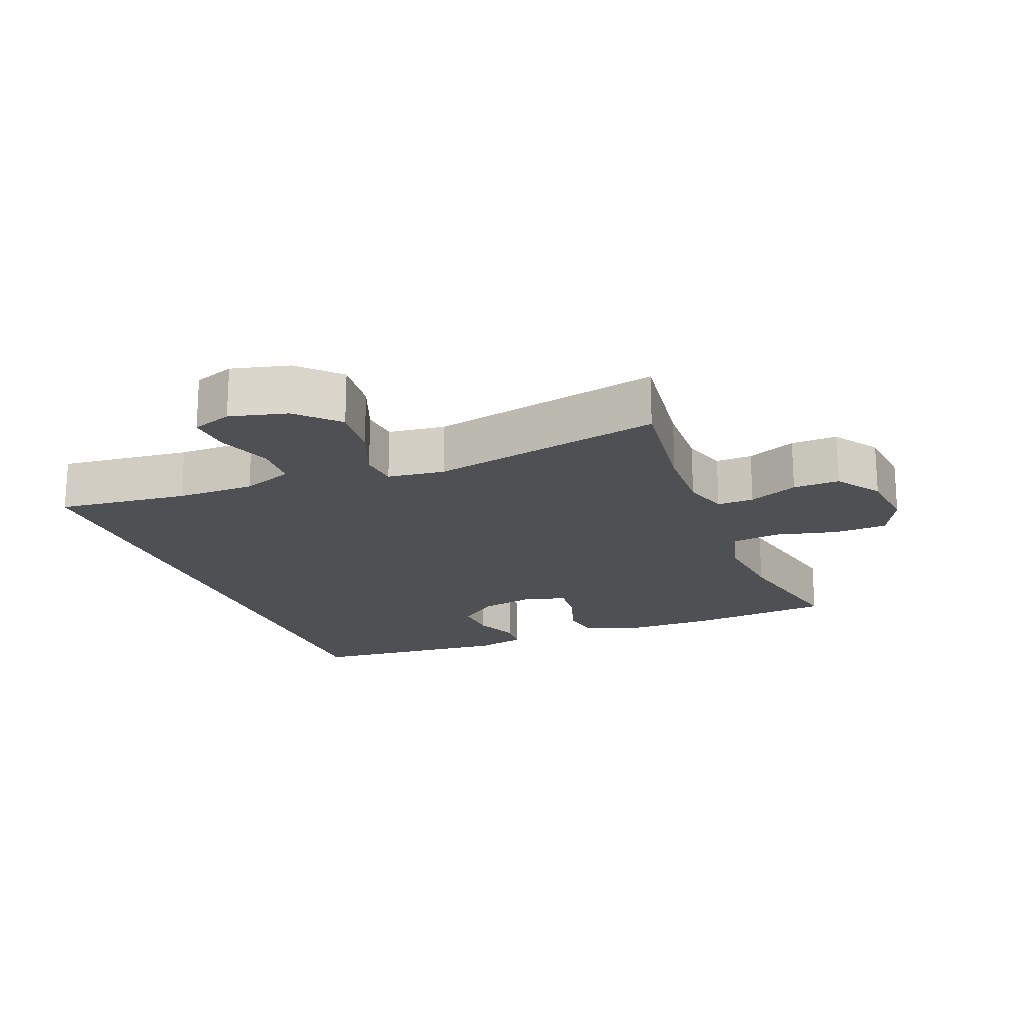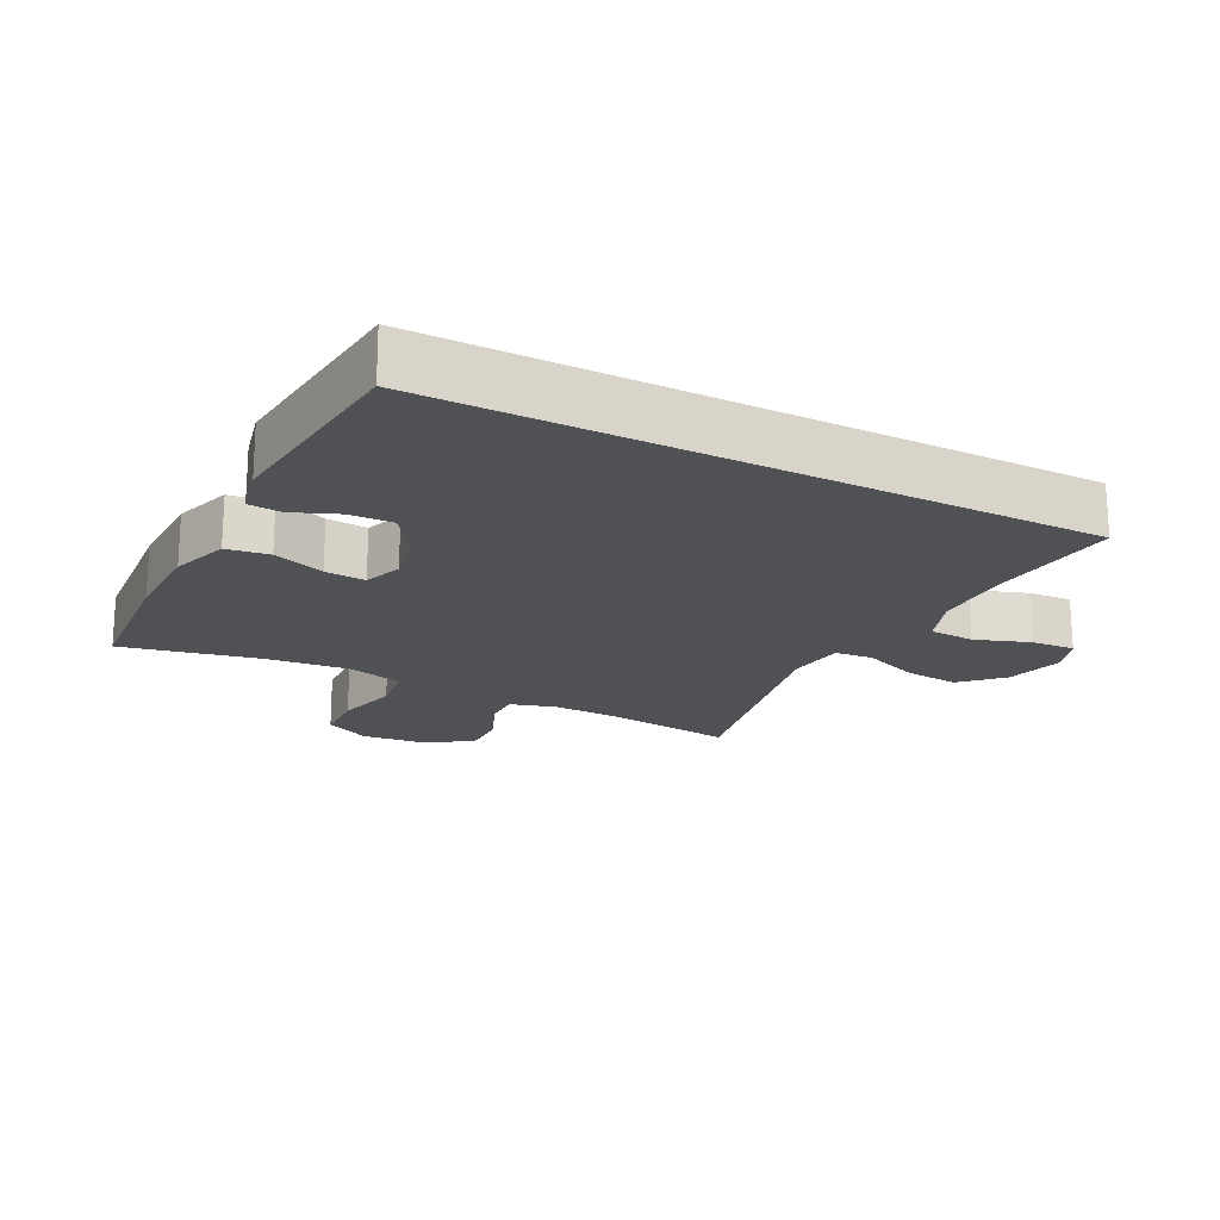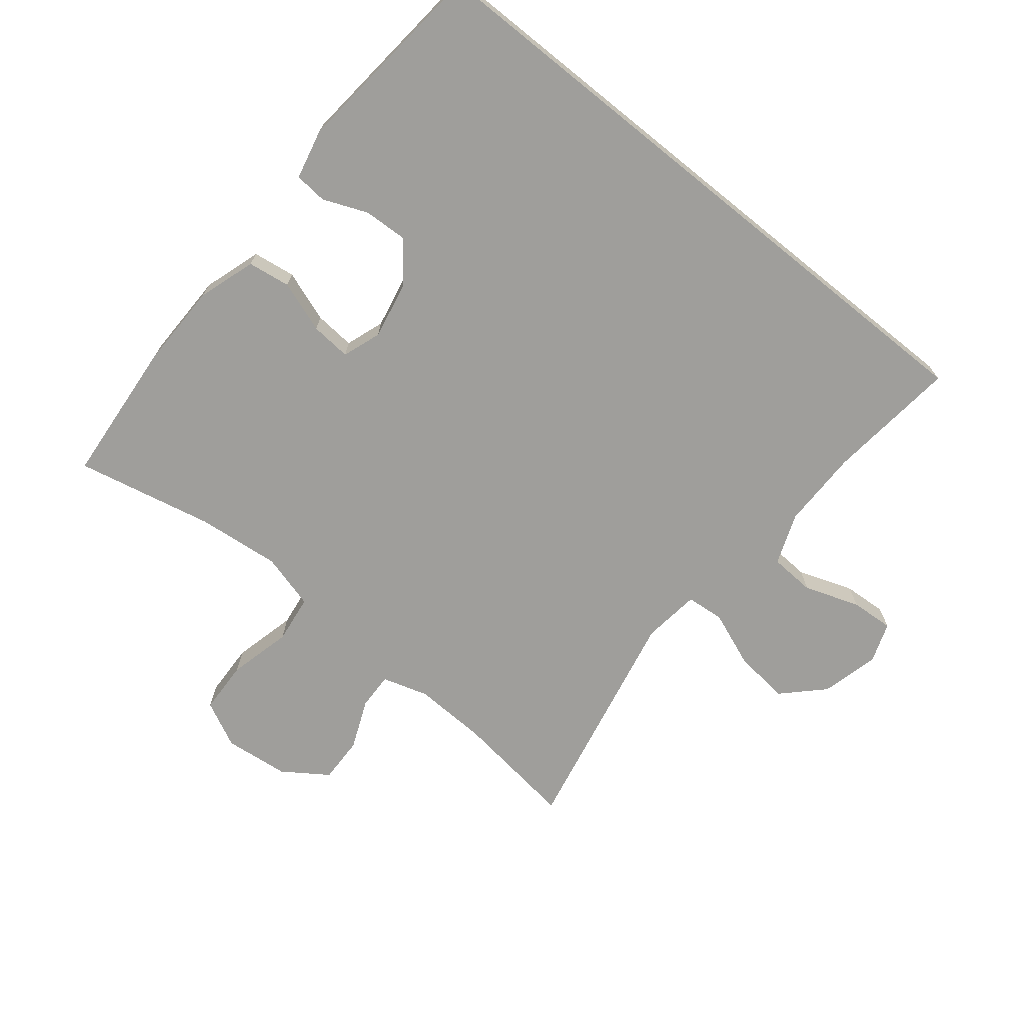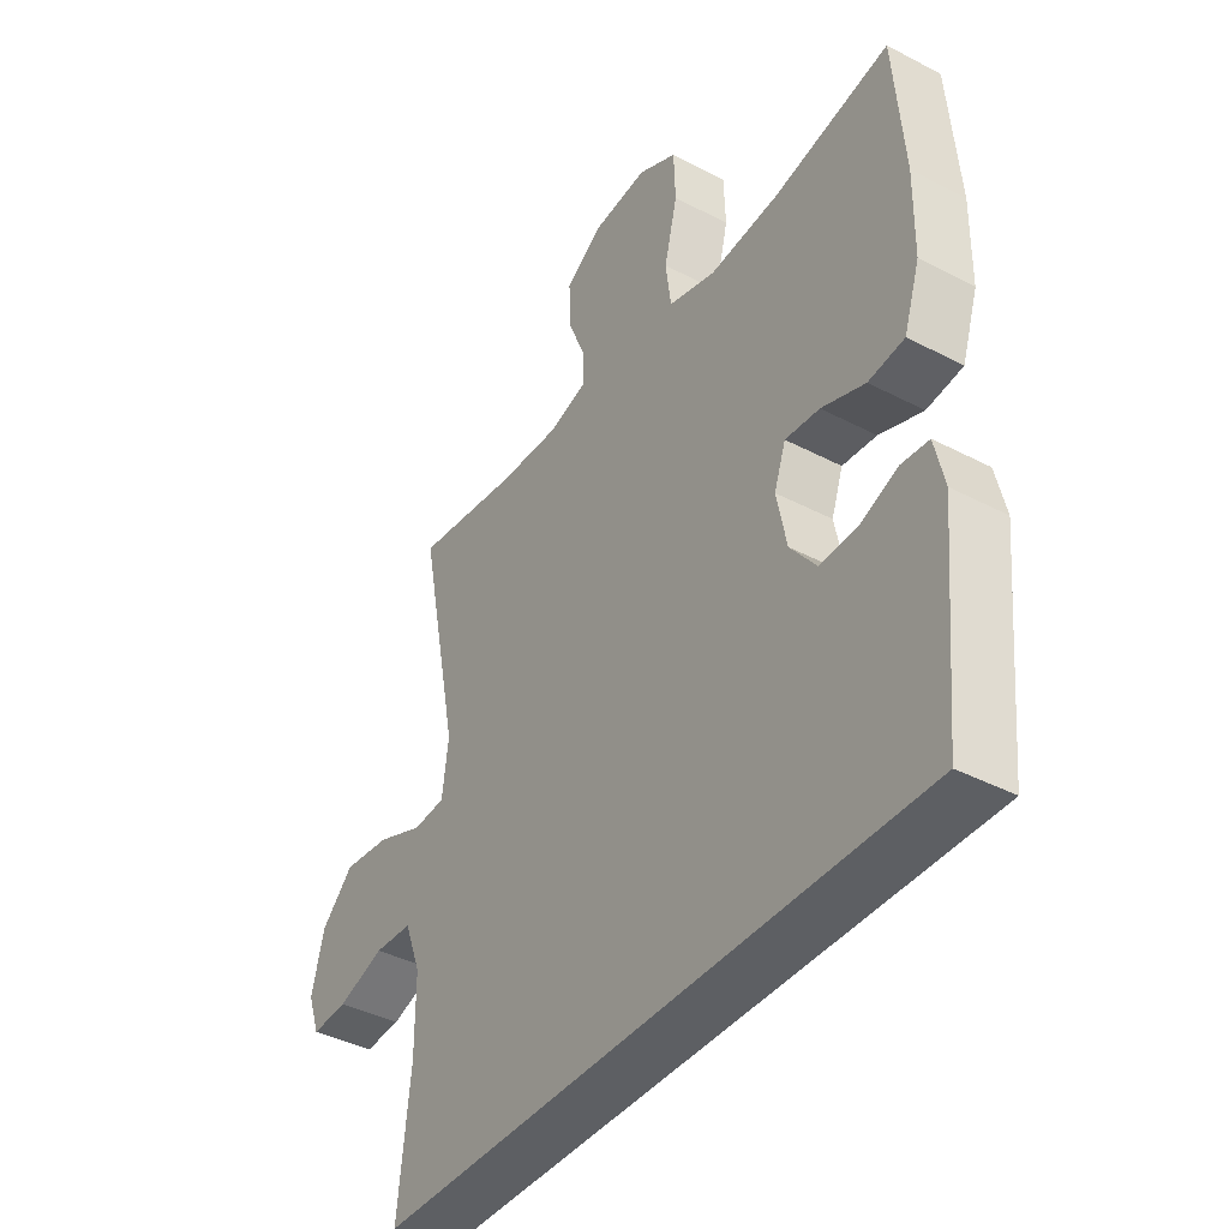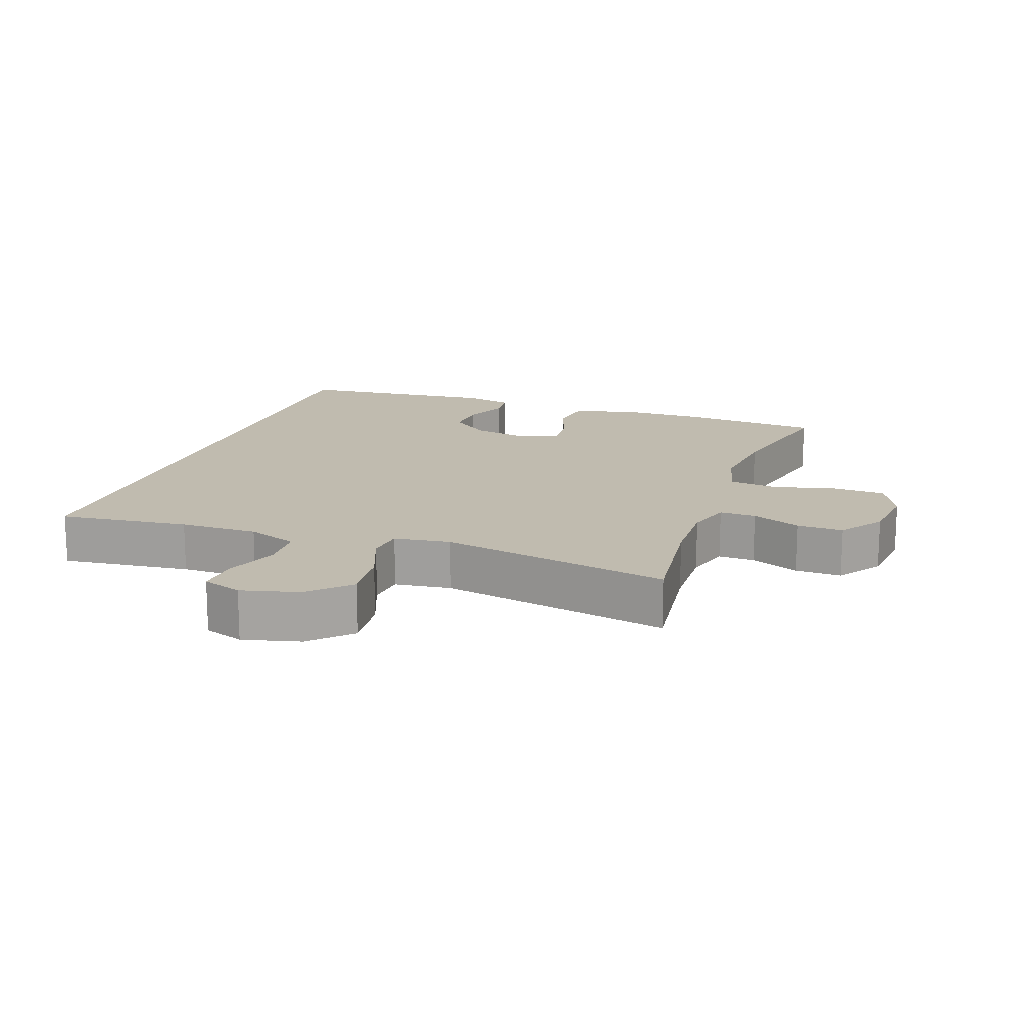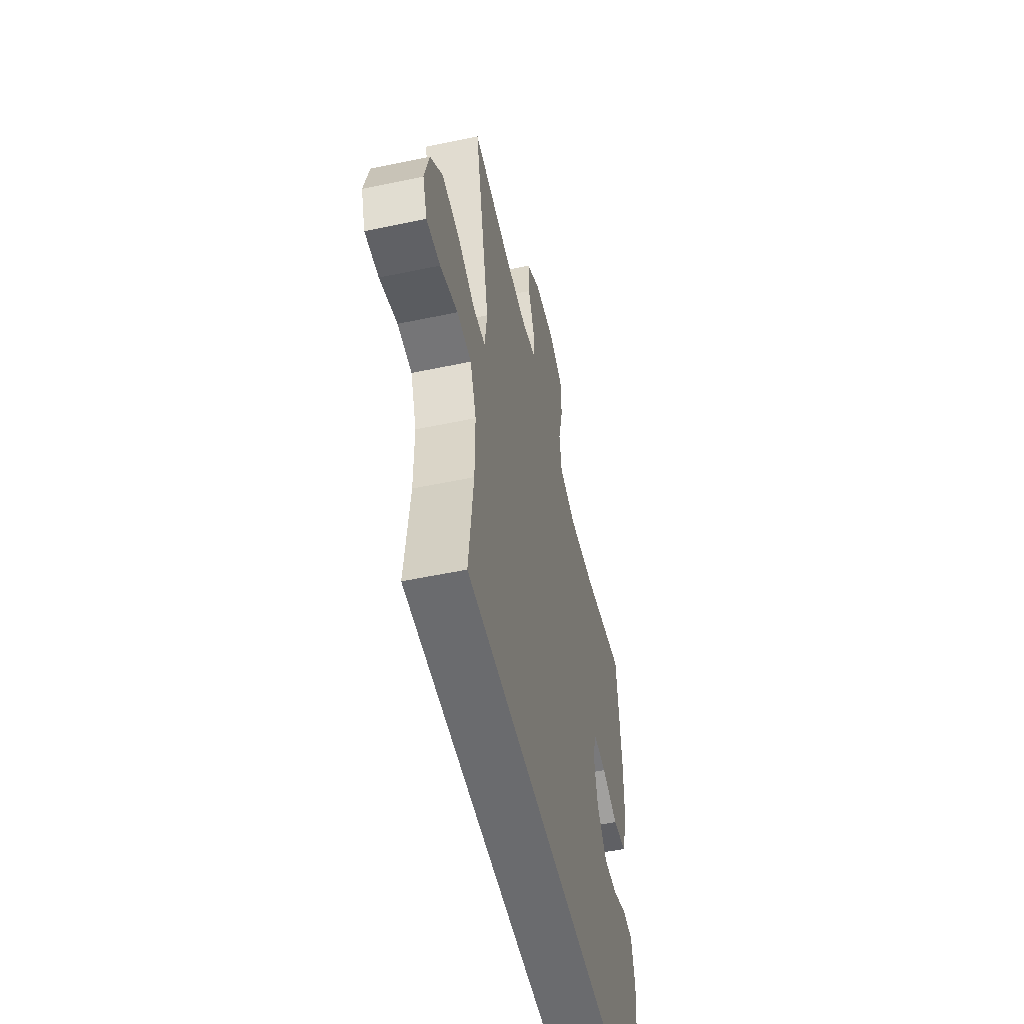
<metadata>
{"format":"obj","ext":"obj","renderer":"f3d","projection":"perspective","resolution":1024,"background":"white","views":[{"elev":-19.2,"azim":-68.5,"up":"+Y"},{"elev":-19.5,"azim":152.7,"up":"+Y"},{"elev":-70.8,"azim":141.1,"up":"+Y"},{"elev":-40.1,"azim":57.1,"up":"+Z"},{"elev":15.9,"azim":-70.5,"up":"+Y"},{"elev":-53.4,"azim":-77.3,"up":"+Z"}]}
</metadata>
<code>
o path188
v 0.5298 0.0375 -0.5275
v 0.5599 0.0375 -0.211
v 0.5419 0.0375 -0.1335
v 0.4912 0.0375 -0.1291
v 0.4218 0.0375 -0.1575
v 0.3537 0.0375 -0.1605
v 0.3051 0.0375 -0.09873
v 0.287 0.0375 -0.009539
v 0.3083 0.0375 0.05081
v 0.3714 0.0375 0.04568
v 0.4517 0.0375 0.01709
v 0.5181 0.0375 0.02671
v 0.5474 0.0375 0.1167
v 0.5488 0.0375 0.2512
v 0.5298 0.0375 0.4742
v 0.3155 0.0375 0.4283
v 0.1862 0.0375 0.4151
v 0.09944 0.0375 0.4389
v 0.08936 0.0375 0.5142
v 0.1135 0.0375 0.6128
v 0.1103 0.0375 0.6954
v 0.03851 0.0375 0.7307
v -0.06207 0.0375 0.72
v -0.1313 0.0375 0.6727
v -0.1294 0.0375 0.6003
v -0.09703 0.0375 0.5239
v -0.09531 0.0375 0.4666
v -0.1668 0.0375 0.4451
v -0.2803 0.0375 0.4493
v -0.4721 0.0375 0.4742
v -0.3982 0.0375 0.1119
v -0.4096 0.0375 0.02294
v -0.4687 0.0375 0.01754
v -0.5556 0.0375 0.05165
v -0.6417 0.0375 0.06092
v -0.7017 0.0375 0.001504
v -0.7246 0.0375 -0.08862
v -0.7028 0.0375 -0.151
v -0.6354 0.0375 -0.1469
v -0.5496 0.0375 -0.1168
v -0.4791 0.0375 -0.1209
v -0.449 0.0375 -0.2006
v -0.4492 0.0375 -0.3229
v -0.4721 0.0375 -0.5275
v 0.5298 -0.0375 -0.5275
v 0.5599 -0.0375 -0.211
v 0.5419 -0.0375 -0.1335
v 0.4912 -0.0375 -0.1291
v 0.4218 -0.0375 -0.1575
v 0.3537 -0.0375 -0.1605
v 0.3051 -0.0375 -0.09873
v 0.287 -0.0375 -0.009539
v 0.3083 -0.0375 0.05081
v 0.3714 -0.0375 0.04568
v 0.4517 -0.0375 0.01709
v 0.5181 -0.0375 0.02671
v 0.5474 -0.0375 0.1167
v 0.5488 -0.0375 0.2512
v 0.5298 -0.0375 0.4742
v 0.3155 -0.0375 0.4283
v 0.1862 -0.0375 0.4151
v 0.09944 -0.0375 0.4389
v 0.08936 -0.0375 0.5142
v 0.1135 -0.0375 0.6128
v 0.1103 -0.0375 0.6954
v 0.03851 -0.0375 0.7307
v -0.06207 -0.0375 0.72
v -0.1313 -0.0375 0.6727
v -0.1294 -0.0375 0.6003
v -0.09703 -0.0375 0.5239
v -0.09531 -0.0375 0.4666
v -0.1668 -0.0375 0.4451
v -0.2803 -0.0375 0.4493
v -0.4721 -0.0375 0.4742
v -0.3982 -0.0375 0.1119
v -0.4096 -0.0375 0.02294
v -0.4687 -0.0375 0.01754
v -0.5556 -0.0375 0.05165
v -0.6417 -0.0375 0.06092
v -0.7017 -0.0375 0.001504
v -0.7246 -0.0375 -0.08862
v -0.7028 -0.0375 -0.151
v -0.6354 -0.0375 -0.1469
v -0.5496 -0.0375 -0.1168
v -0.4791 -0.0375 -0.1209
v -0.449 -0.0375 -0.2006
v -0.4492 -0.0375 -0.3229
v -0.4721 -0.0375 -0.5275
v 0.5298 0.0375 -0.5275
v 0.5298 0.0375 -0.5275
v -0.4721 0.0375 -0.5275
v -0.4721 0.0375 -0.5275
v -0.4492 0.0375 -0.3229
v 0.5599 0.0375 -0.211
v -0.449 0.0375 -0.2006
v 0.5419 0.0375 -0.1335
v 0.5419 0.0375 -0.1335
v -0.4791 0.0375 -0.1209
v -0.4791 0.0375 -0.1209
v 0.4218 0.0375 -0.1575
v 0.3537 0.0375 -0.1605
v 0.3051 0.0375 -0.09873
v 0.4912 0.0375 -0.1291
v -0.7246 0.0375 -0.08862
v -0.7028 0.0375 -0.151
v -0.7028 0.0375 -0.151
v -0.6354 0.0375 -0.1469
v -0.5496 0.0375 -0.1168
v 0.287 0.0375 -0.009539
v -0.7017 0.0375 0.001504
v 0.3083 0.0375 0.05081
v 0.3083 0.0375 0.05081
v -0.6417 0.0375 0.06092
v 0.3714 0.0375 0.04568
v 0.4517 0.0375 0.01709
v 0.5181 0.0375 0.02671
v 0.5181 0.0375 0.02671
v -0.5556 0.0375 0.05165
v -0.4687 0.0375 0.01754
v -0.4096 0.0375 0.02294
v -0.4096 0.0375 0.02294
v -0.3982 0.0375 0.1119
v 0.5474 0.0375 0.1167
v 0.5488 0.0375 0.2512
v -0.4721 0.0375 0.4742
v -0.4721 0.0375 0.4742
v -0.2803 0.0375 0.4493
v -0.1668 0.0375 0.4451
v 0.1862 0.0375 0.4151
v 0.09944 0.0375 0.4389
v 0.09944 0.0375 0.4389
v 0.3155 0.0375 0.4283
v 0.08936 0.0375 0.5142
v -0.09531 0.0375 0.4666
v -0.09531 0.0375 0.4666
v 0.5298 0.0375 0.4742
v 0.5298 0.0375 0.4742
v -0.09703 0.0375 0.5239
v 0.1135 0.0375 0.6128
v -0.1294 0.0375 0.6003
v -0.1313 0.0375 0.6727
v 0.1103 0.0375 0.6954
v 0.1103 0.0375 0.6954
v -0.06207 0.0375 0.72
v 0.03851 0.0375 0.7307
v 0.5298 -0.0375 -0.5275
v 0.5298 -0.0375 -0.5275
v -0.4721 -0.0375 -0.5275
v -0.4721 -0.0375 -0.5275
v -0.4492 -0.0375 -0.3229
v 0.5599 -0.0375 -0.211
v -0.449 -0.0375 -0.2006
v 0.5419 -0.0375 -0.1335
v 0.5419 -0.0375 -0.1335
v -0.4791 -0.0375 -0.1209
v -0.4791 -0.0375 -0.1209
v 0.4218 -0.0375 -0.1575
v 0.3537 -0.0375 -0.1605
v 0.3051 -0.0375 -0.09873
v 0.4912 -0.0375 -0.1291
v -0.7246 -0.0375 -0.08862
v -0.7028 -0.0375 -0.151
v -0.7028 -0.0375 -0.151
v -0.6354 -0.0375 -0.1469
v -0.5496 -0.0375 -0.1168
v 0.287 -0.0375 -0.009539
v -0.7017 -0.0375 0.001504
v 0.3083 -0.0375 0.05081
v 0.3083 -0.0375 0.05081
v -0.6417 -0.0375 0.06092
v 0.3714 -0.0375 0.04568
v 0.4517 -0.0375 0.01709
v 0.5181 -0.0375 0.02671
v 0.5181 -0.0375 0.02671
v -0.5556 -0.0375 0.05165
v -0.4687 -0.0375 0.01754
v -0.4096 -0.0375 0.02294
v -0.4096 -0.0375 0.02294
v -0.3982 -0.0375 0.1119
v 0.5474 -0.0375 0.1167
v 0.5488 -0.0375 0.2512
v -0.4721 -0.0375 0.4742
v -0.4721 -0.0375 0.4742
v -0.2803 -0.0375 0.4493
v -0.1668 -0.0375 0.4451
v 0.1862 -0.0375 0.4151
v 0.09944 -0.0375 0.4389
v 0.09944 -0.0375 0.4389
v 0.3155 -0.0375 0.4283
v 0.08936 -0.0375 0.5142
v -0.09531 -0.0375 0.4666
v -0.09531 -0.0375 0.4666
v 0.5298 -0.0375 0.4742
v 0.5298 -0.0375 0.4742
v -0.09703 -0.0375 0.5239
v 0.1135 -0.0375 0.6128
v -0.1294 -0.0375 0.6003
v -0.1313 -0.0375 0.6727
v 0.1103 -0.0375 0.6954
v 0.1103 -0.0375 0.6954
v -0.06207 -0.0375 0.72
v 0.03851 -0.0375 0.7307
f 179 166 185
f 186 168 189
f 197 196 201
f 179 184 182
f 187 166 168
f 171 172 180
f 197 201 198
f 185 166 187
f 202 196 199
f 201 196 202
f 185 187 191
f 146 158 148
f 160 151 153
f 175 167 165
f 189 181 193
f 168 171 189
f 189 171 181
f 152 150 159
f 190 191 187
f 196 195 190
f 181 171 180
f 151 157 146
f 195 196 197
f 176 165 155
f 191 190 195
f 155 152 177
f 158 146 157
f 150 148 158
f 177 152 159
f 165 167 164
f 177 159 166
f 184 179 185
f 162 164 161
f 159 150 158
f 157 151 160
f 187 168 186
f 175 165 176
f 180 172 173
f 177 166 179
f 170 167 175
f 176 155 177
f 161 164 167
f 92 90 147 149
f 43 44 88 87
f 1 2 46 45
f 42 43 87 86
f 2 97 154 46
f 99 42 86 156
f 5 6 50 49
f 6 7 51 50
f 4 5 49 48
f 3 4 48 47
f 37 106 163 81
f 38 39 83 82
f 39 40 84 83
f 40 41 85 84
f 7 8 52 51
f 36 37 81 80
f 8 112 169 52
f 35 36 80 79
f 10 11 55 54
f 11 117 174 55
f 34 35 79 78
f 33 34 78 77
f 121 33 77 178
f 31 32 76 75
f 12 13 57 56
f 9 10 54 53
f 13 14 58 57
f 126 31 75 183
f 29 30 74 73
f 28 29 73 72
f 17 131 188 61
f 16 17 61 60
f 18 19 63 62
f 135 28 72 192
f 137 16 60 194
f 14 15 59 58
f 26 27 71 70
f 19 20 64 63
f 25 26 70 69
f 24 25 69 68
f 20 143 200 64
f 23 24 68 67
f 22 23 67 66
f 21 22 66 65
f 122 128 109
f 129 132 111
f 140 144 139
f 122 125 127
f 130 111 109
f 114 123 115
f 140 141 144
f 128 130 109
f 145 142 139
f 144 145 139
f 128 134 130
f 89 91 101
f 103 96 94
f 118 108 110
f 132 136 124
f 111 132 114
f 132 124 114
f 95 102 93
f 133 130 134
f 139 133 138
f 124 123 114
f 94 89 100
f 138 140 139
f 119 98 108
f 134 138 133
f 98 120 95
f 101 100 89
f 93 101 91
f 120 102 95
f 108 107 110
f 120 109 102
f 127 128 122
f 105 104 107
f 102 101 93
f 100 103 94
f 130 129 111
f 118 119 108
f 123 116 115
f 120 122 109
f 113 118 110
f 119 120 98
f 104 110 107

</code>
